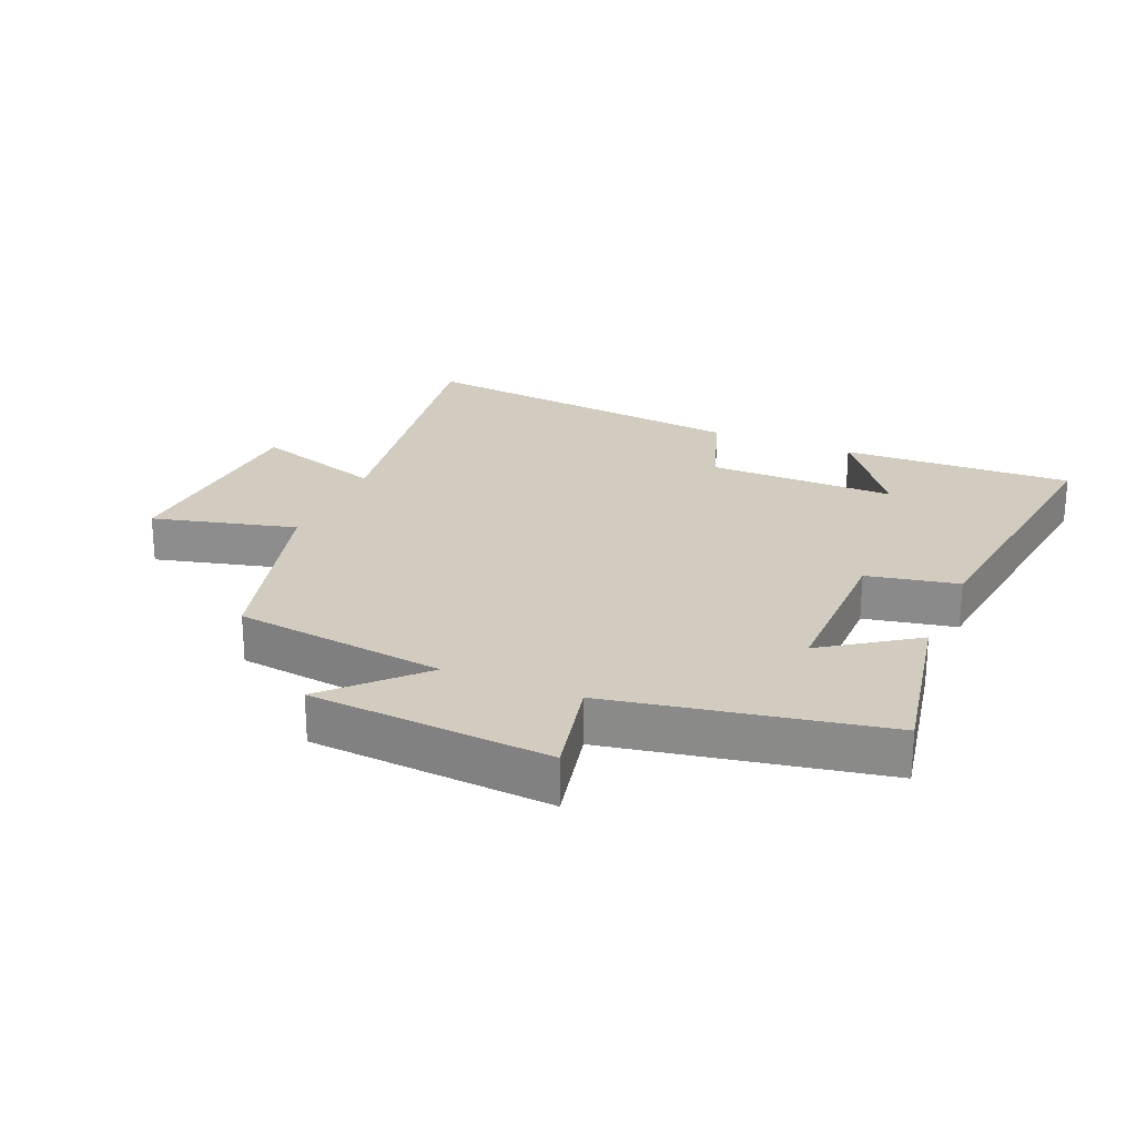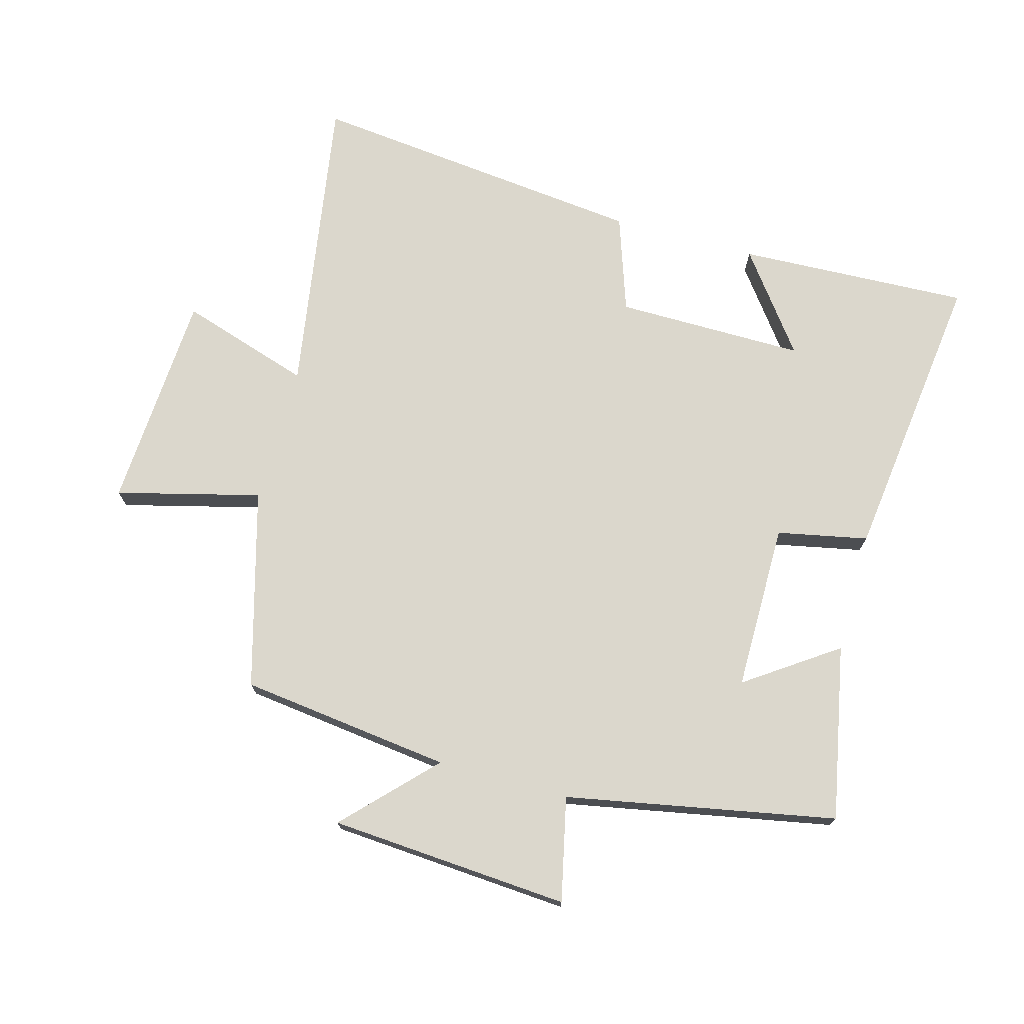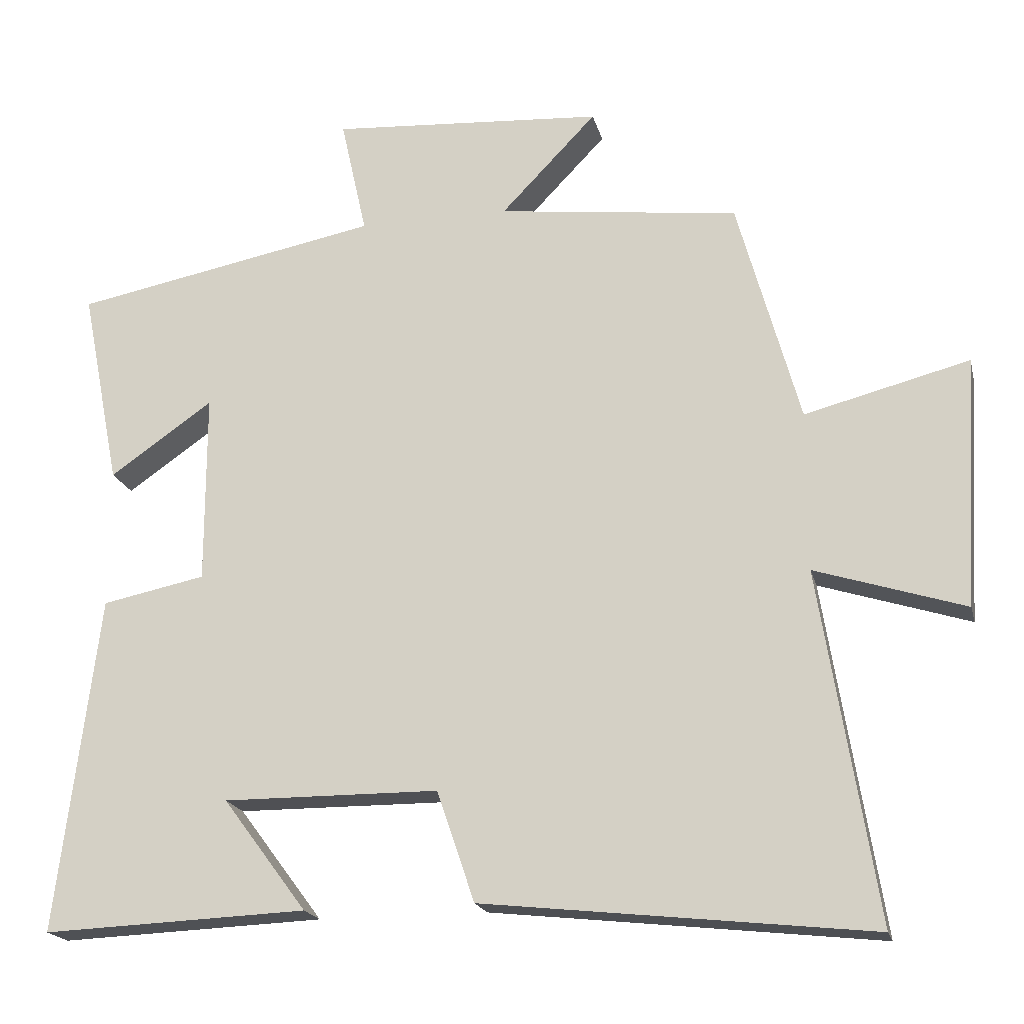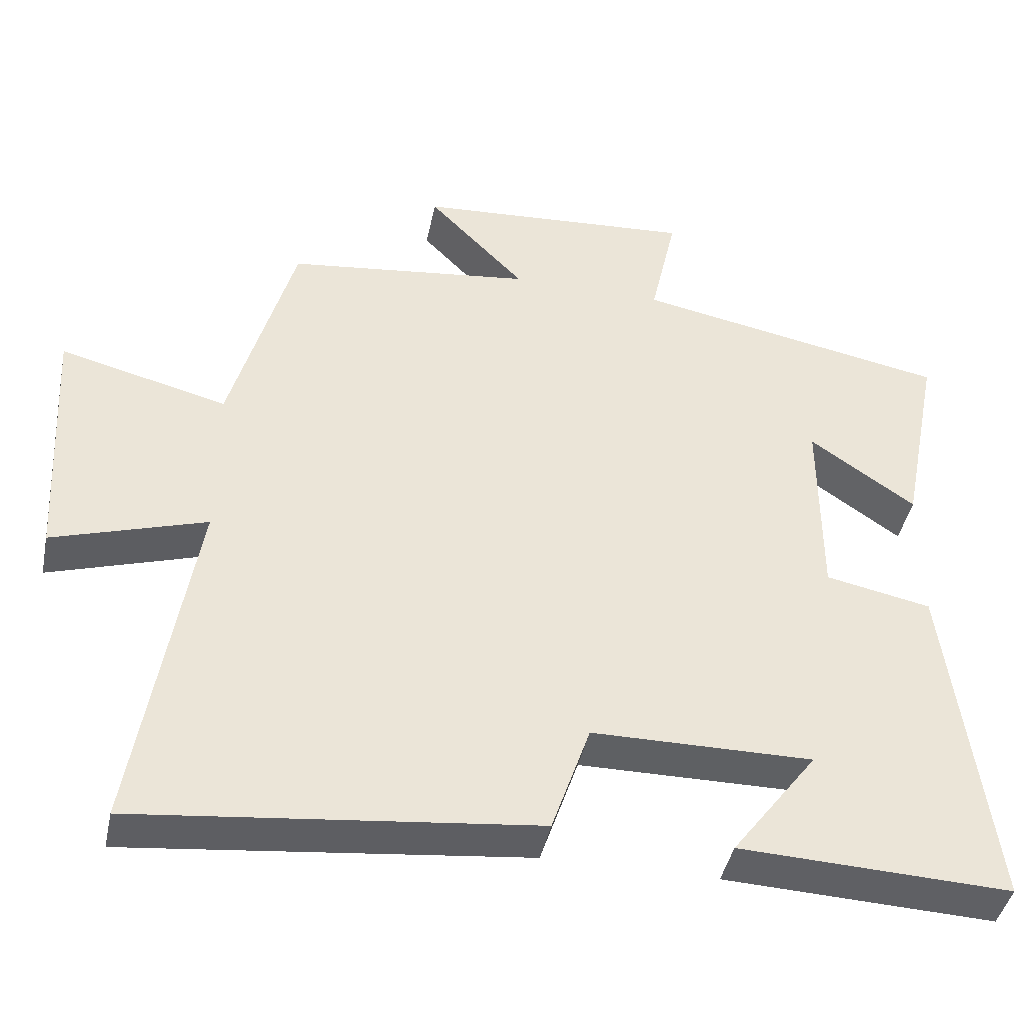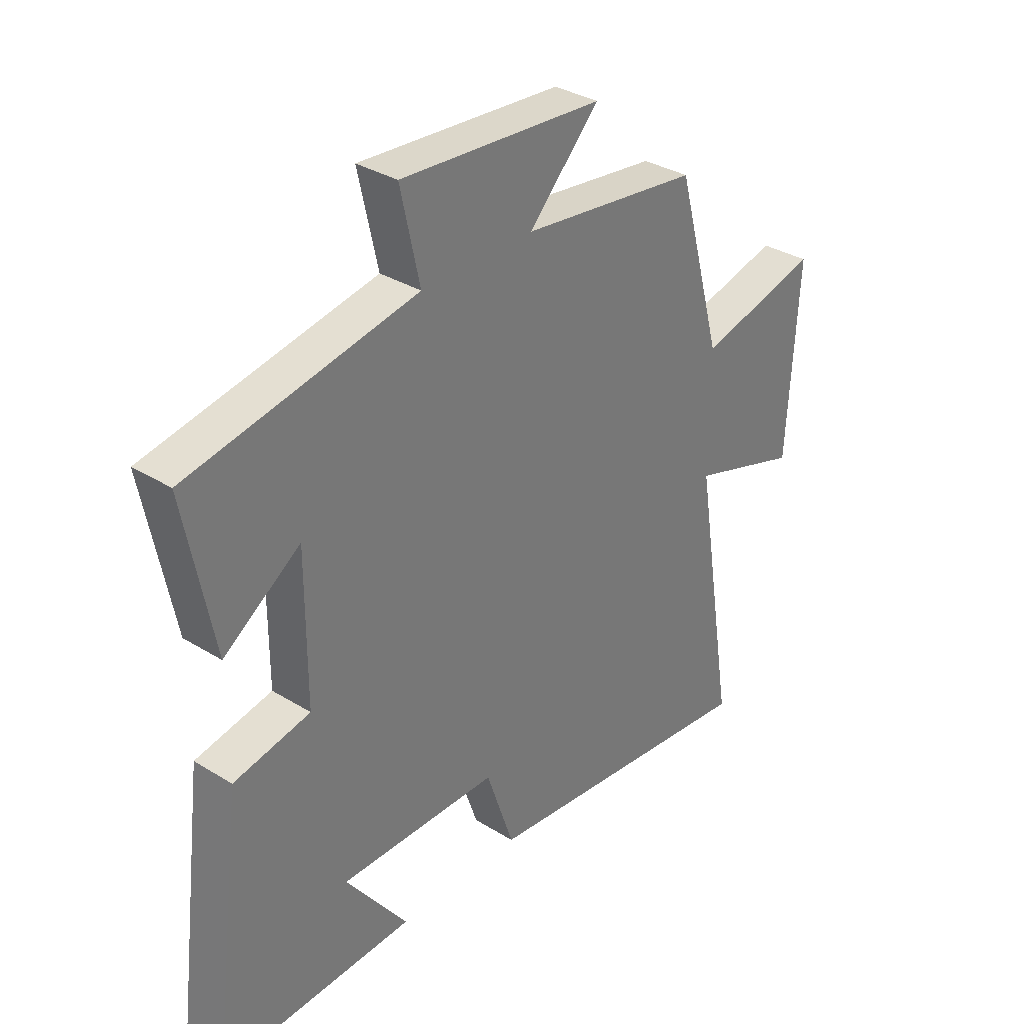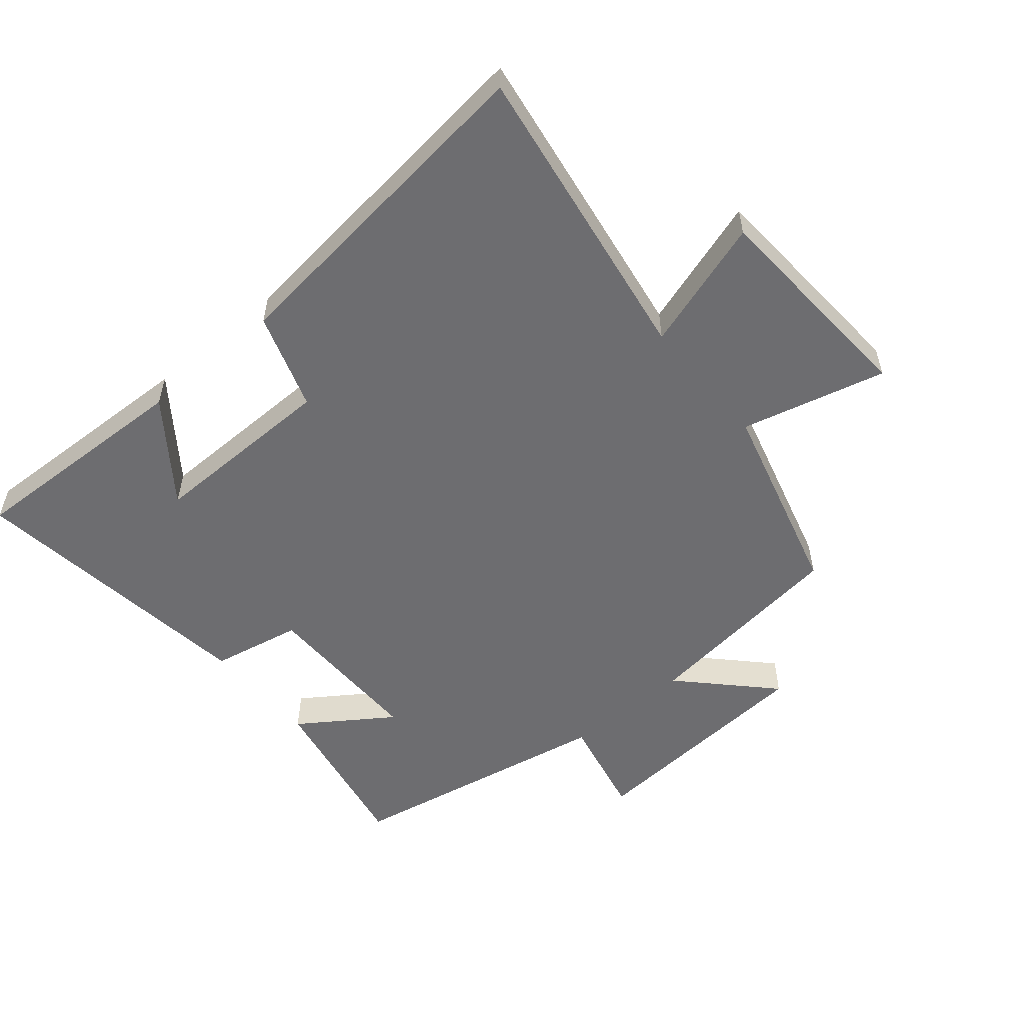
<metadata>
{"format":"obj","ext":"obj","renderer":"f3d","projection":"perspective","resolution":1024,"background":"white","views":[{"elev":24.1,"azim":23.1,"up":"+Y"},{"elev":73.1,"azim":15.4,"up":"+Y"},{"elev":-19.3,"azim":-166.7,"up":"+Z"},{"elev":-42.8,"azim":-11.6,"up":"+Z"},{"elev":33.3,"azim":130.4,"up":"+Z"},{"elev":-54.1,"azim":-139.8,"up":"+Y"}]}
</metadata>
<code>
v 0.554 0.07 0.419
v 0.5 0.07 0.144
v 0.357 0.07 0.243
v 0.357 0.07 -0.021
v 0.5 0.07 -0.05
v 0.558 0.07 -0.515
v 0.192 0.07 -0.5
v 0.308 0.07 -0.345
v 0.01 0.07 -0.347
v -0.042 0.07 -0.5
v -0.578 0.07 -0.559
v -0.5 0.07 -0.075
v -0.707 0.07 -0.141
v -0.727 0.07 0.205
v -0.5 0.07 0.147
v -0.414 0.07 0.459
v -0.081 0.07 0.5
v -0.213 0.07 0.637
v 0.165 0.07 0.663
v 0.129 0.07 0.5
v 0.554 0 0.419
v 0.5 0 0.144
v 0.357 0 0.243
v 0.357 0 -0.021
v 0.5 0 -0.05
v 0.558 0 -0.515
v 0.192 0 -0.5
v 0.308 0 -0.345
v 0.01 0 -0.347
v -0.042 0 -0.5
v -0.578 0 -0.559
v -0.5 0 -0.075
v -0.707 0 -0.141
v -0.727 0 0.205
v -0.5 0 0.147
v -0.414 0 0.459
v -0.081 0 0.5
v -0.213 0 0.637
v 0.165 0 0.663
v 0.129 0 0.5
f 17 18 19 20
f 15 16 17 20
f 15 20 1
f 12 13 14 15
f 12 15 1
f 9 10 11 12
f 8 9 12
f 6 7 8
f 4 5 6 8
f 3 4 8 12
f 1 2 3
f 1 3 12
f 40 39 38 37
f 40 37 36 35
f 21 40 35
f 35 34 33 32
f 21 35 32
f 32 31 30 29
f 32 29 28
f 28 27 26
f 28 26 25 24
f 32 28 24 23
f 23 22 21
f 32 23 21
f 1 21 22 2
f 2 22 23 3
f 3 23 24 4
f 4 24 25 5
f 5 25 26 6
f 6 26 27 7
f 7 27 28 8
f 8 28 29 9
f 9 29 30 10
f 10 30 31 11
f 11 31 32 12
f 12 32 33 13
f 13 33 34 14
f 14 34 35 15
f 15 35 36 16
f 16 36 37 17
f 17 37 38 18
f 18 38 39 19
f 19 39 40 20
f 20 40 21 1

</code>
